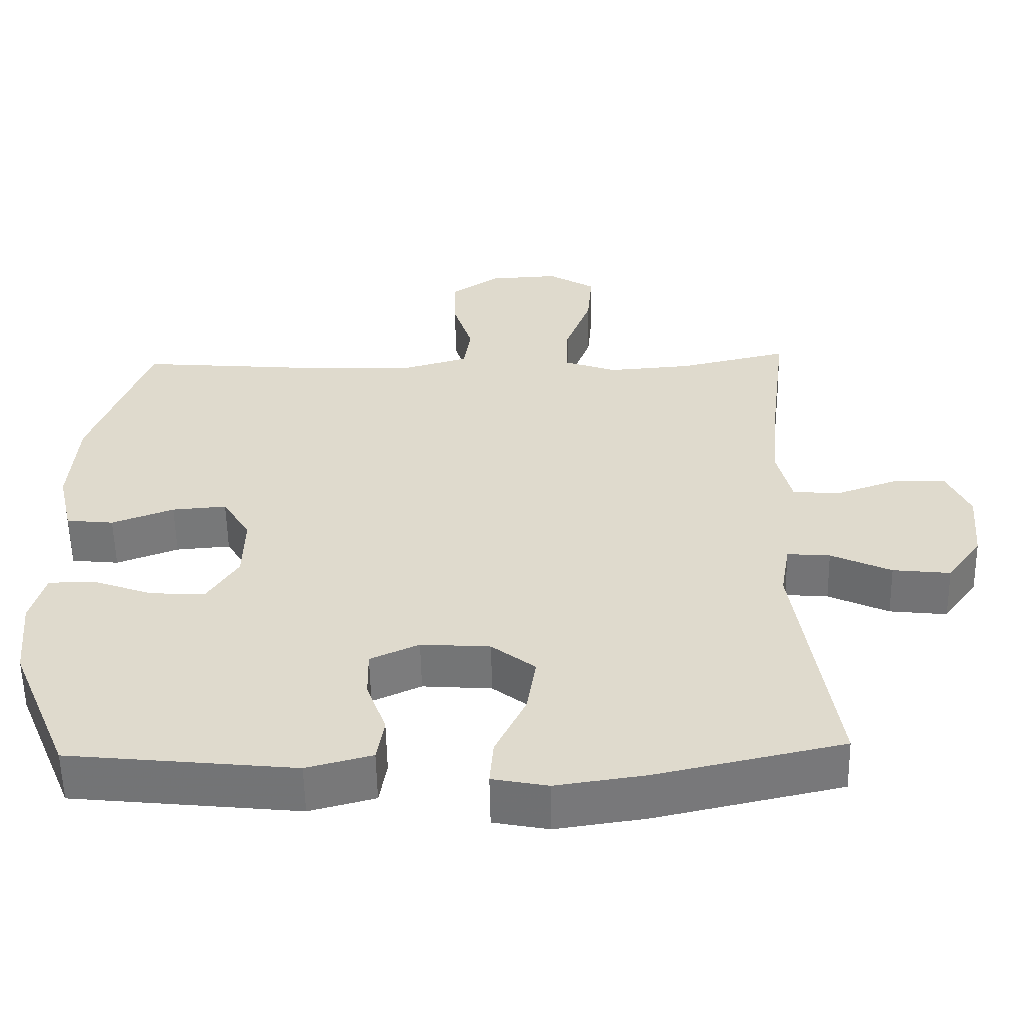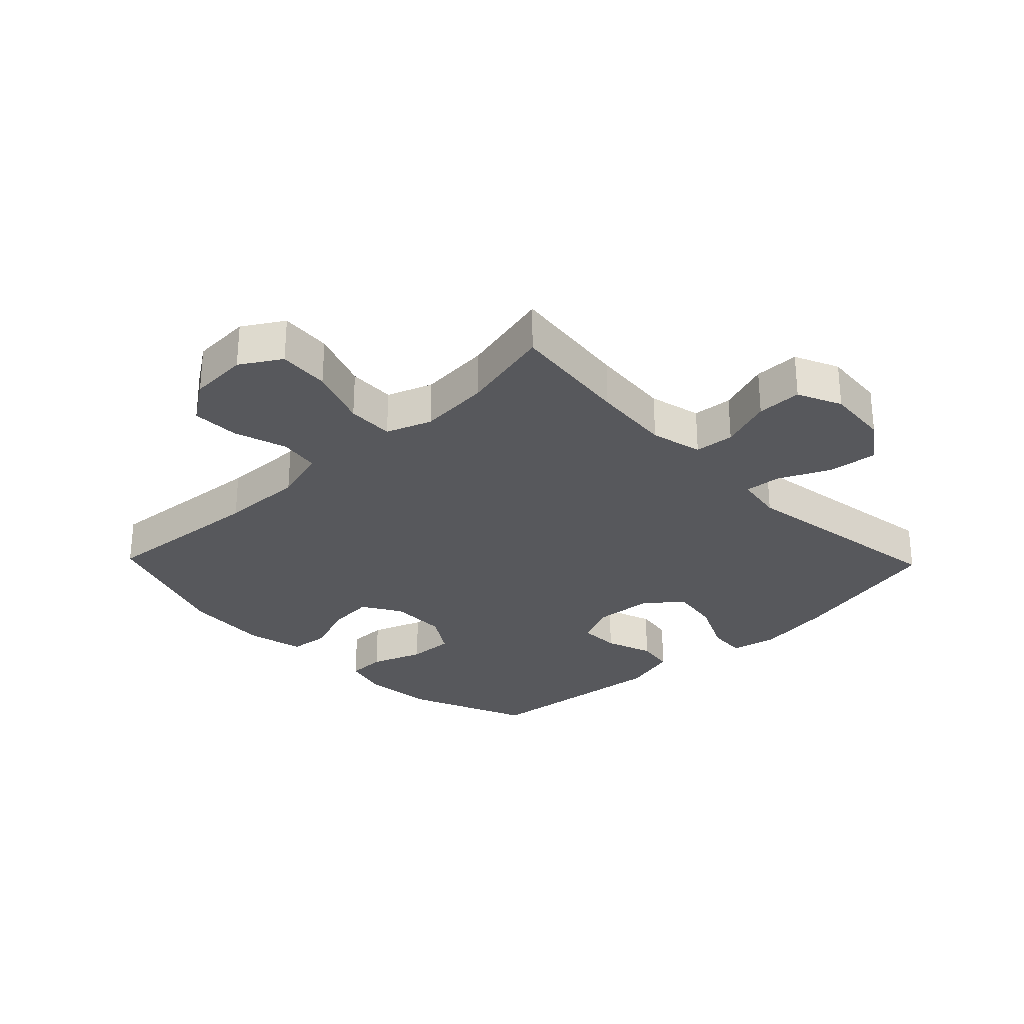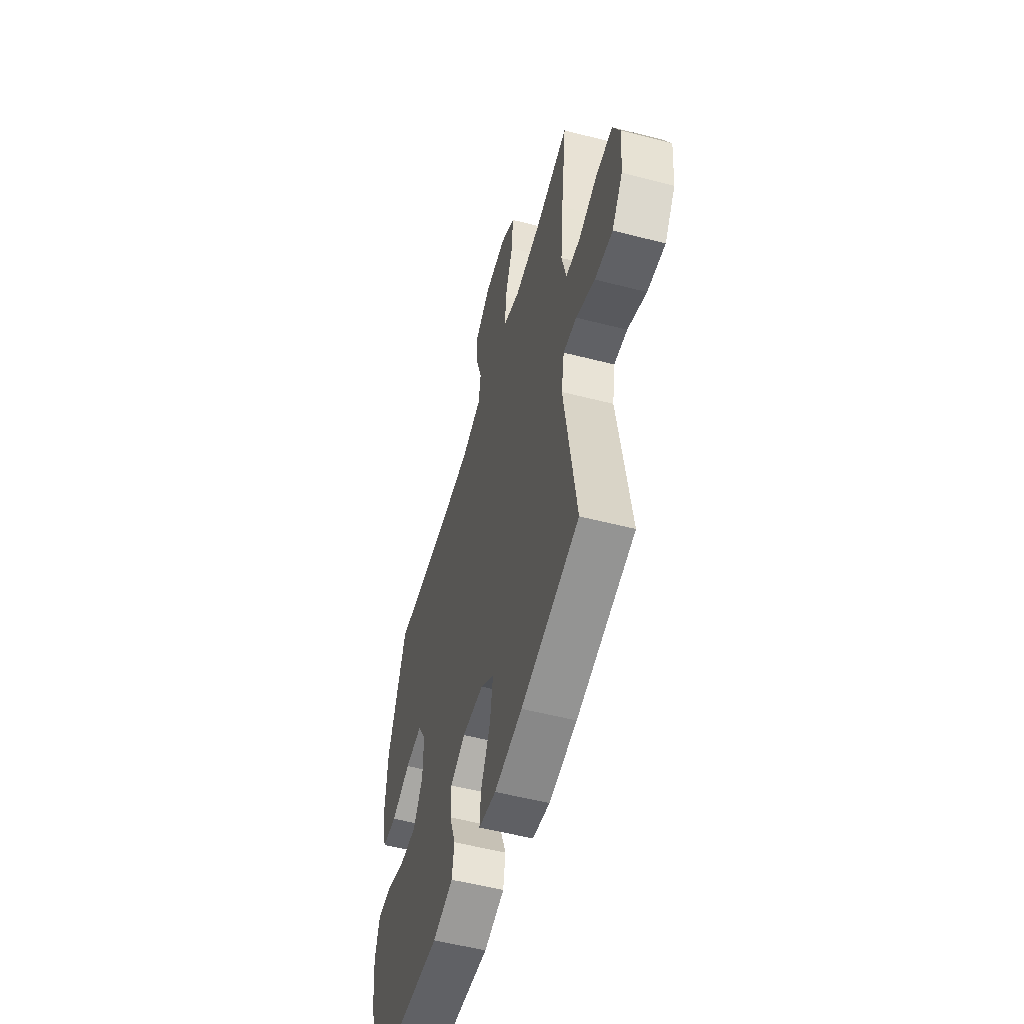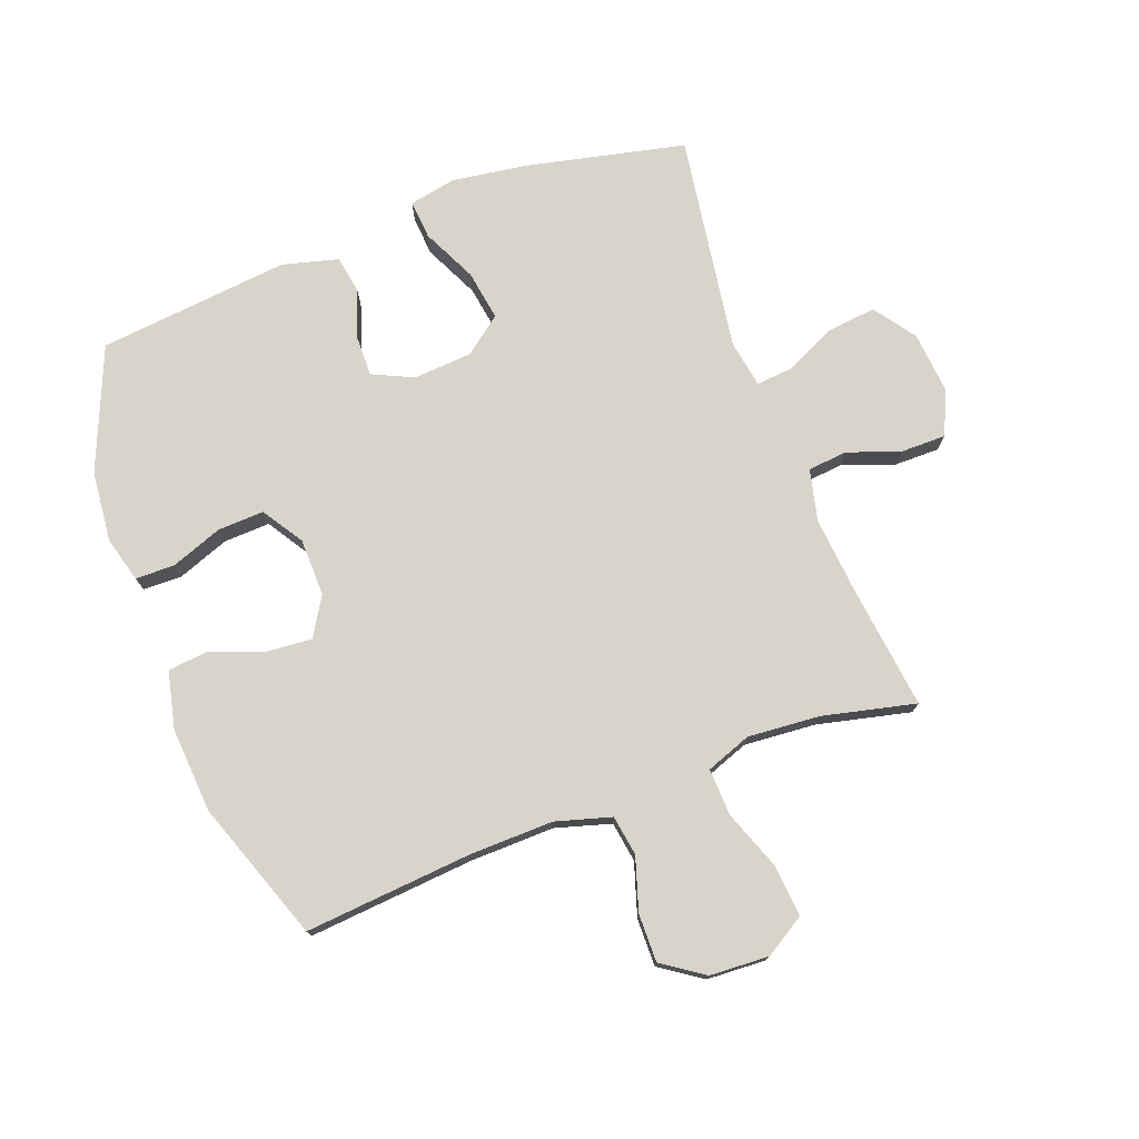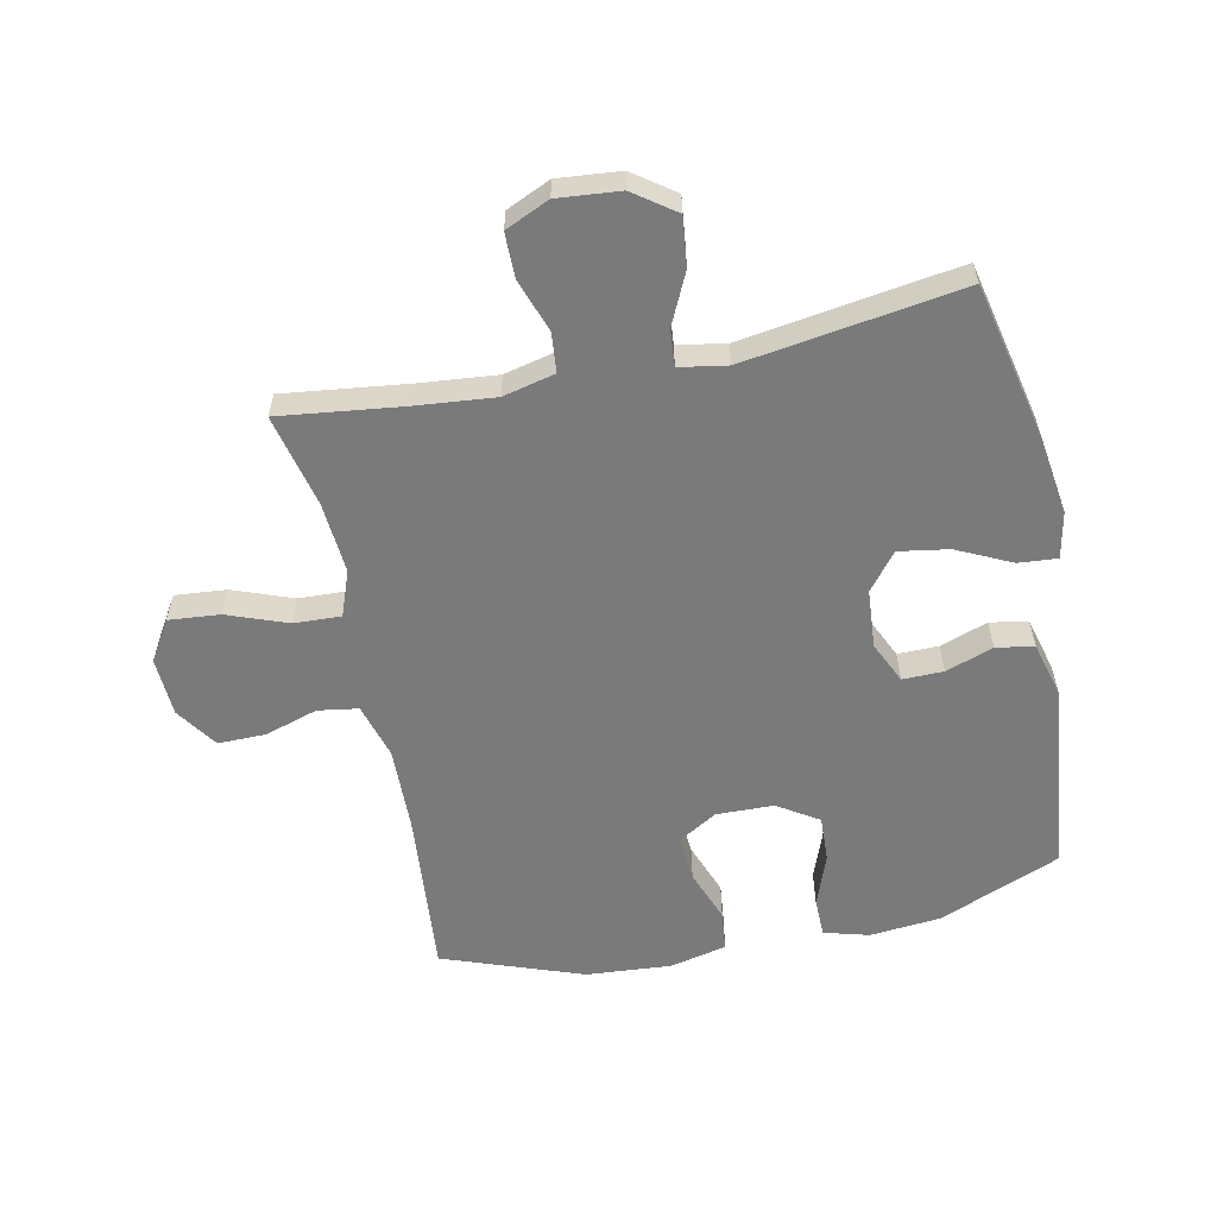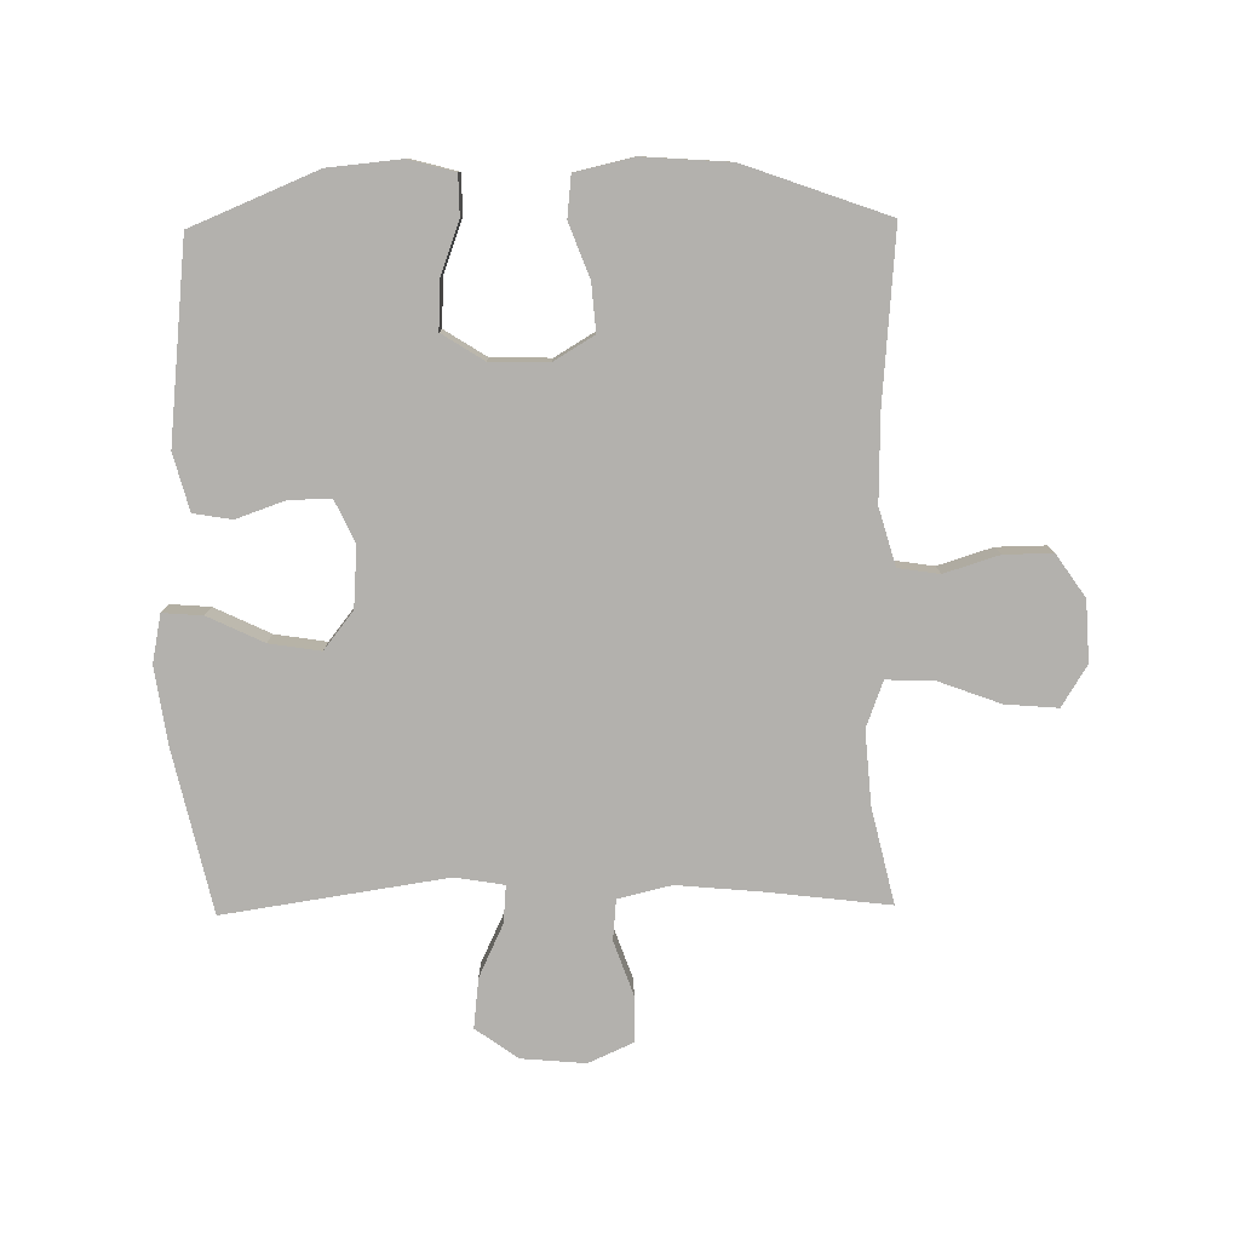
<metadata>
{"format":"obj","ext":"obj","renderer":"f3d","projection":"perspective","resolution":1024,"background":"white","views":[{"elev":-57.0,"azim":1.1,"up":"+Z"},{"elev":-28.6,"azim":44.0,"up":"+Y"},{"elev":-54.6,"azim":74.7,"up":"+Z"},{"elev":75.4,"azim":-20.5,"up":"+Y"},{"elev":-58.1,"azim":101.7,"up":"+Y"},{"elev":-79.3,"azim":-89.1,"up":"+Y"}]}
</metadata>
<code>
v -0.5 0.07 0.5
v -0.23 0.07 0.477
v -0.094 0.07 0.474
v -0.004 0.07 0.5
v 0.006 0.07 0.565
v -0.021 0.07 0.651
v -0.022 0.07 0.728
v 0.045 0.07 0.774
v 0.141 0.07 0.779
v 0.206 0.07 0.739
v 0.199 0.07 0.656
v 0.163 0.07 0.559
v 0.16 0.07 0.483
v 0.233 0.07 0.456
v 0.349 0.07 0.465
v 0.5 0.07 0.5
v 0.476 0.07 0.303
v 0.464 0.07 0.174
v 0.484 0.07 0.09
v 0.548 0.07 0.084
v 0.633 0.07 0.114
v 0.706 0.07 0.114
v 0.738 0.07 0.043
v 0.729 0.07 -0.058
v 0.681 0.07 -0.125
v 0.602 0.07 -0.116
v 0.519 0.07 -0.077
v 0.46 0.07 -0.072
v 0.447 0.07 -0.149
v 0.5 0.07 -0.5
v 0.244 0.07 -0.557
v 0.121 0.07 -0.575
v 0.045 0.07 -0.56
v 0.05 0.07 -0.497
v 0.092 0.07 -0.409
v 0.105 0.07 -0.328
v 0.045 0.07 -0.281
v -0.05 0.07 -0.274
v -0.117 0.07 -0.305
v -0.116 0.07 -0.371
v -0.089 0.07 -0.448
v -0.099 0.07 -0.509
v -0.189 0.07 -0.533
v -0.5 0.07 -0.5
v -0.582 0.07 -0.302
v -0.593 0.07 -0.187
v -0.573 0.07 -0.114
v -0.51 0.07 -0.113
v -0.426 0.07 -0.144
v -0.351 0.07 -0.147
v -0.309 0.07 -0.081
v -0.307 0.07 0.012
v -0.345 0.07 0.075
v -0.42 0.07 0.069
v -0.505 0.07 0.037
v -0.57 0.07 0.044
v -0.591 0.07 0.136
v -0.581 0.07 0.274
v -0.5 0 0.5
v -0.23 0 0.477
v -0.094 0 0.474
v -0.004 0 0.5
v 0.006 0 0.565
v -0.021 0 0.651
v -0.022 0 0.728
v 0.045 0 0.774
v 0.141 0 0.779
v 0.206 0 0.739
v 0.199 0 0.656
v 0.163 0 0.559
v 0.16 0 0.483
v 0.233 0 0.456
v 0.349 0 0.465
v 0.5 0 0.5
v 0.476 0 0.303
v 0.464 0 0.174
v 0.484 0 0.09
v 0.548 0 0.084
v 0.633 0 0.114
v 0.706 0 0.114
v 0.738 0 0.043
v 0.729 0 -0.058
v 0.681 0 -0.125
v 0.602 0 -0.116
v 0.519 0 -0.077
v 0.46 0 -0.072
v 0.447 0 -0.149
v 0.5 0 -0.5
v 0.244 0 -0.557
v 0.121 0 -0.575
v 0.045 0 -0.56
v 0.05 0 -0.497
v 0.092 0 -0.409
v 0.105 0 -0.328
v 0.045 0 -0.281
v -0.05 0 -0.274
v -0.117 0 -0.305
v -0.116 0 -0.371
v -0.089 0 -0.448
v -0.099 0 -0.509
v -0.189 0 -0.533
v -0.5 0 -0.5
v -0.582 0 -0.302
v -0.593 0 -0.187
v -0.573 0 -0.114
v -0.51 0 -0.113
v -0.426 0 -0.144
v -0.351 0 -0.147
v -0.309 0 -0.081
v -0.307 0 0.012
v -0.345 0 0.075
v -0.42 0 0.069
v -0.505 0 0.037
v -0.57 0 0.044
v -0.591 0 0.136
v -0.581 0 0.274
f 57 58 1 2
f 54 55 56 57
f 53 54 57 2
f 52 53 2 3
f 51 52 3 4
f 46 47 48 49
f 46 49 50
f 45 46 50
f 44 45 50
f 43 44 50 51
f 40 41 42 43
f 39 40 43 51
f 32 33 34 35
f 32 35 36
f 29 30 31 32
f 28 29 32 36
f 24 25 26 27
f 24 27 28
f 23 24 28
f 20 21 22 23
f 19 20 23 28
f 18 19 28 36
f 15 16 17
f 14 15 17 18
f 13 14 18 36
f 9 10 11 12
f 5 6 7 8
f 4 5 8 9
f 38 39 51 4
f 12 13 36 37
f 12 37 38
f 4 9 12 38
f 60 59 116 115
f 115 114 113 112
f 60 115 112 111
f 61 60 111 110
f 62 61 110 109
f 107 106 105 104
f 108 107 104
f 108 104 103
f 108 103 102
f 109 108 102 101
f 101 100 99 98
f 109 101 98 97
f 93 92 91 90
f 94 93 90
f 90 89 88 87
f 94 90 87 86
f 85 84 83 82
f 86 85 82
f 86 82 81
f 81 80 79 78
f 86 81 78 77
f 94 86 77 76
f 75 74 73
f 76 75 73 72
f 94 76 72 71
f 70 69 68 67
f 66 65 64 63
f 67 66 63 62
f 62 109 97 96
f 95 94 71 70
f 96 95 70
f 96 70 67 62
f 1 59 60 2
f 2 60 61 3
f 3 61 62 4
f 4 62 63 5
f 5 63 64 6
f 6 64 65 7
f 7 65 66 8
f 8 66 67 9
f 9 67 68 10
f 10 68 69 11
f 11 69 70 12
f 12 70 71 13
f 13 71 72 14
f 14 72 73 15
f 15 73 74 16
f 16 74 75 17
f 17 75 76 18
f 18 76 77 19
f 19 77 78 20
f 20 78 79 21
f 21 79 80 22
f 22 80 81 23
f 23 81 82 24
f 24 82 83 25
f 25 83 84 26
f 26 84 85 27
f 27 85 86 28
f 28 86 87 29
f 29 87 88 30
f 30 88 89 31
f 31 89 90 32
f 32 90 91 33
f 33 91 92 34
f 34 92 93 35
f 35 93 94 36
f 36 94 95 37
f 37 95 96 38
f 38 96 97 39
f 39 97 98 40
f 40 98 99 41
f 41 99 100 42
f 42 100 101 43
f 43 101 102 44
f 44 102 103 45
f 45 103 104 46
f 46 104 105 47
f 47 105 106 48
f 48 106 107 49
f 49 107 108 50
f 50 108 109 51
f 51 109 110 52
f 52 110 111 53
f 53 111 112 54
f 54 112 113 55
f 55 113 114 56
f 56 114 115 57
f 57 115 116 58
f 58 116 59 1

</code>
